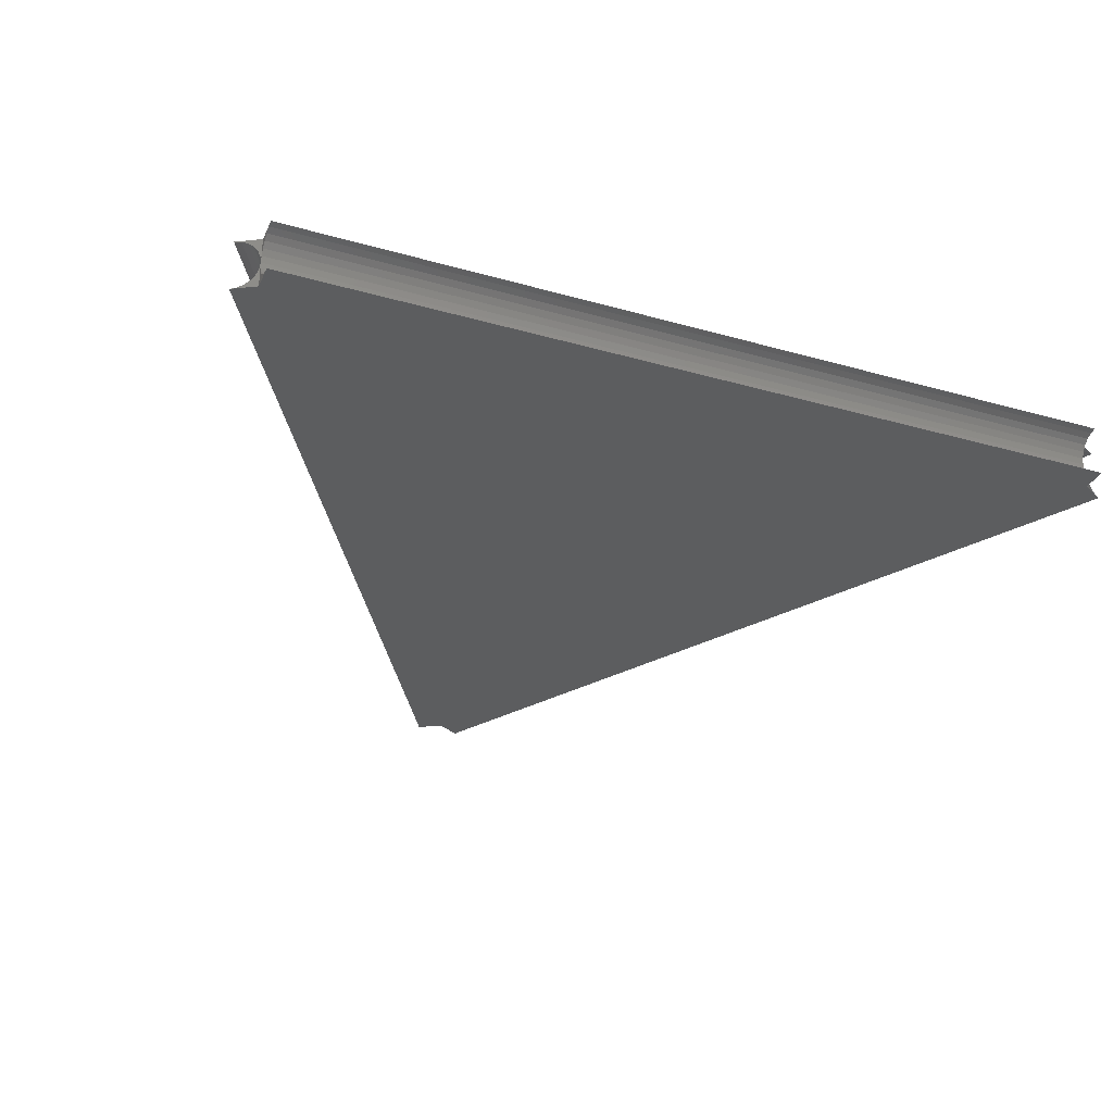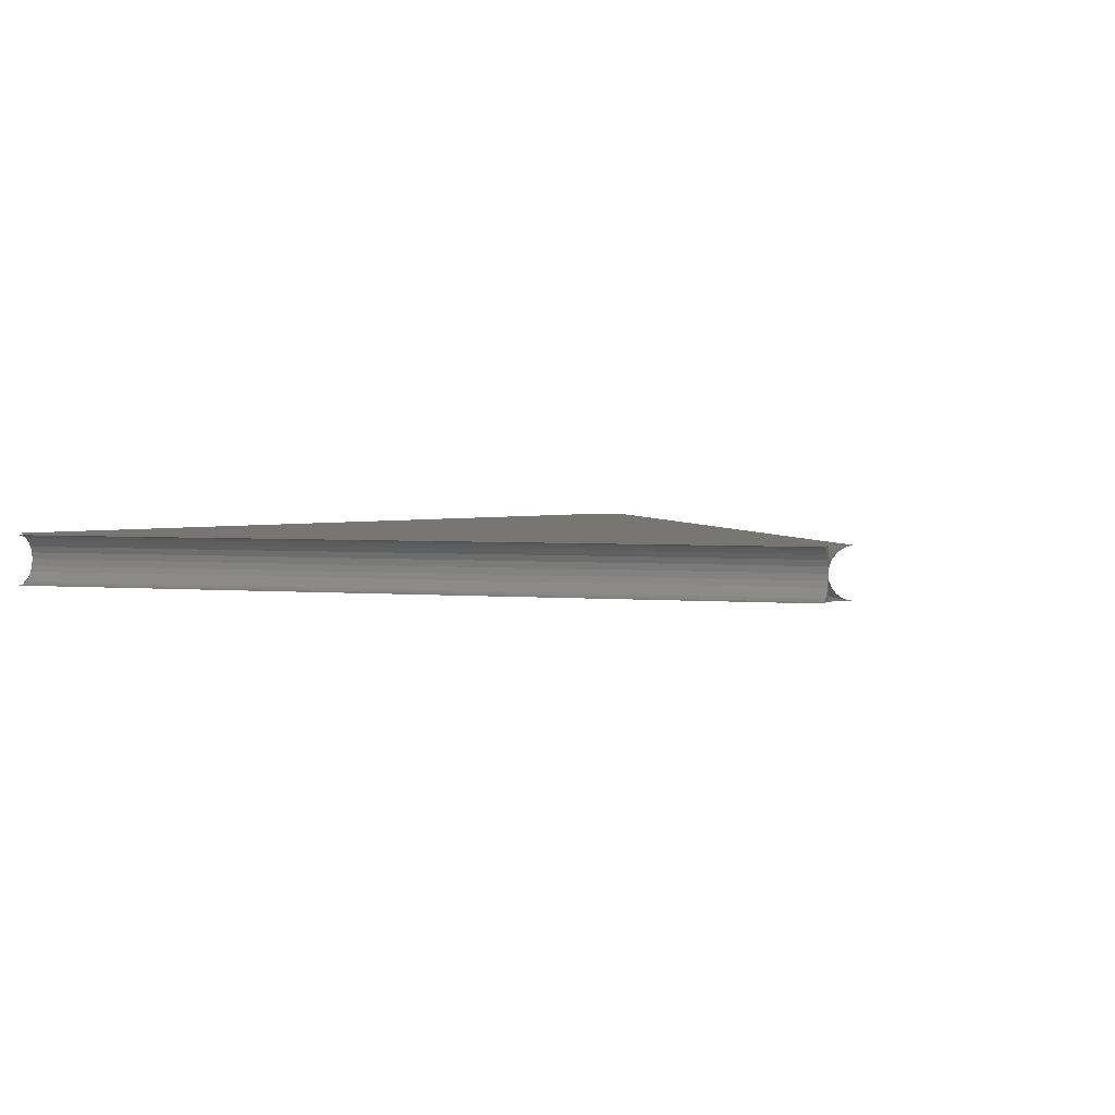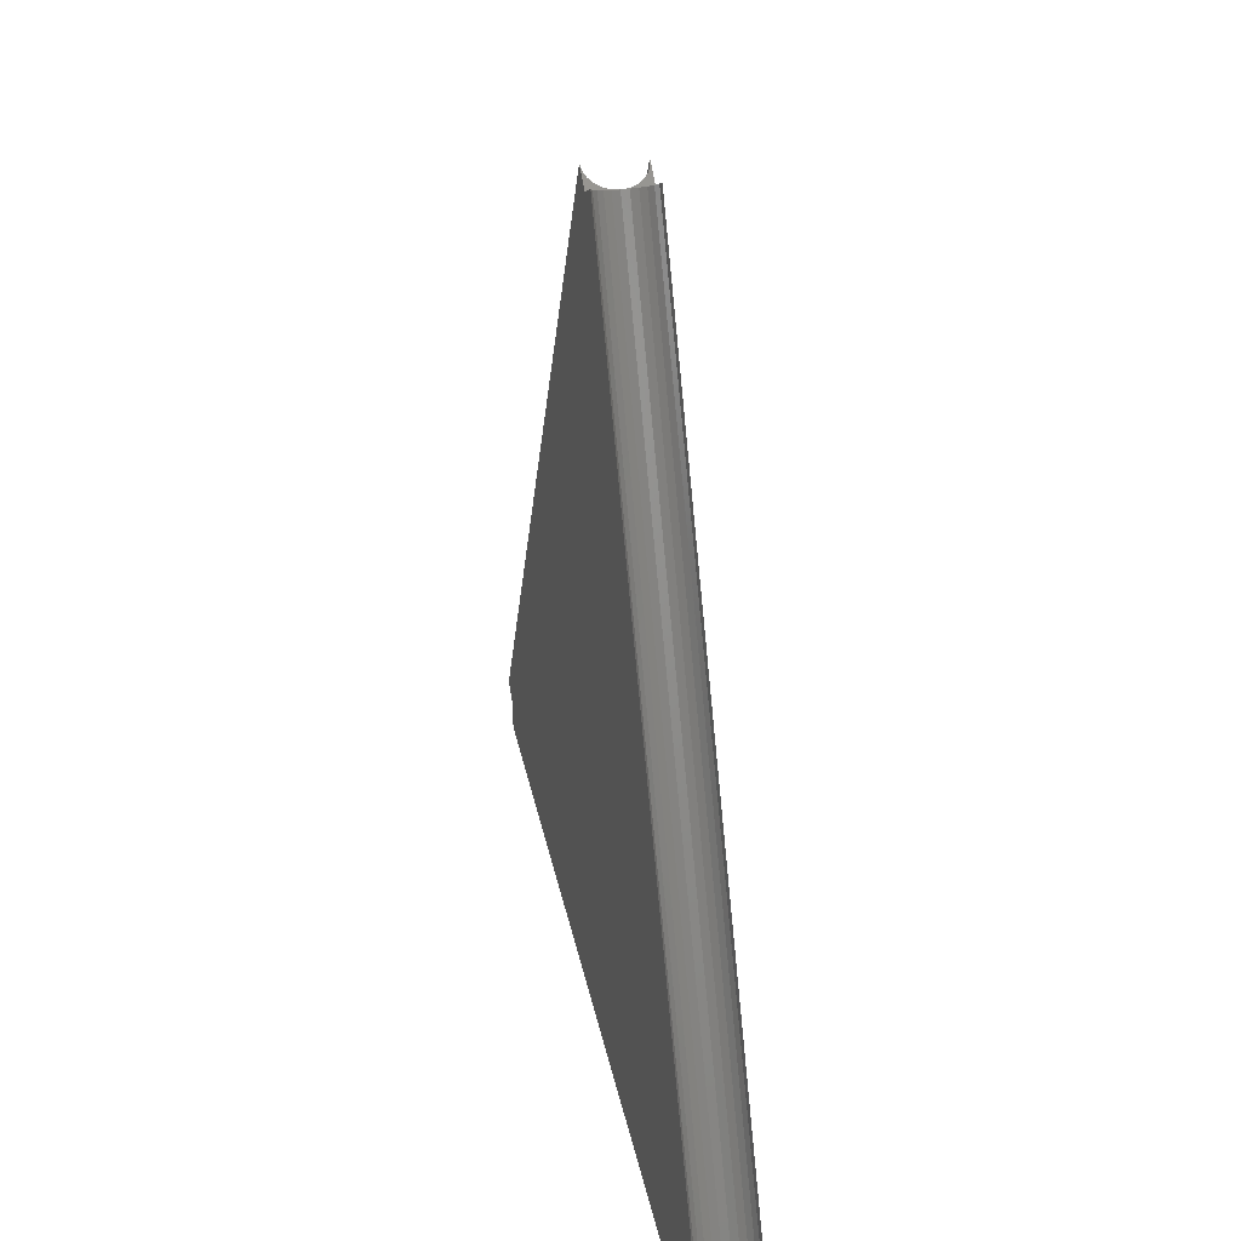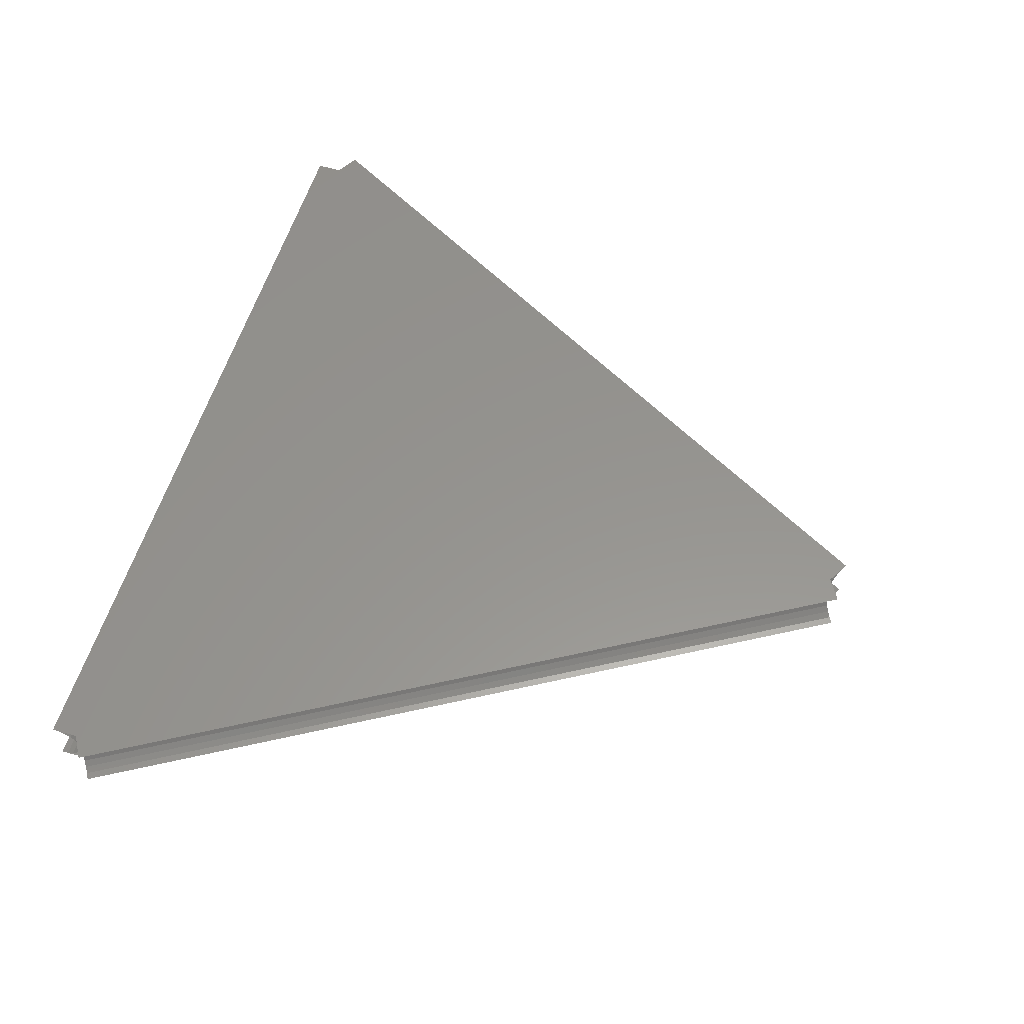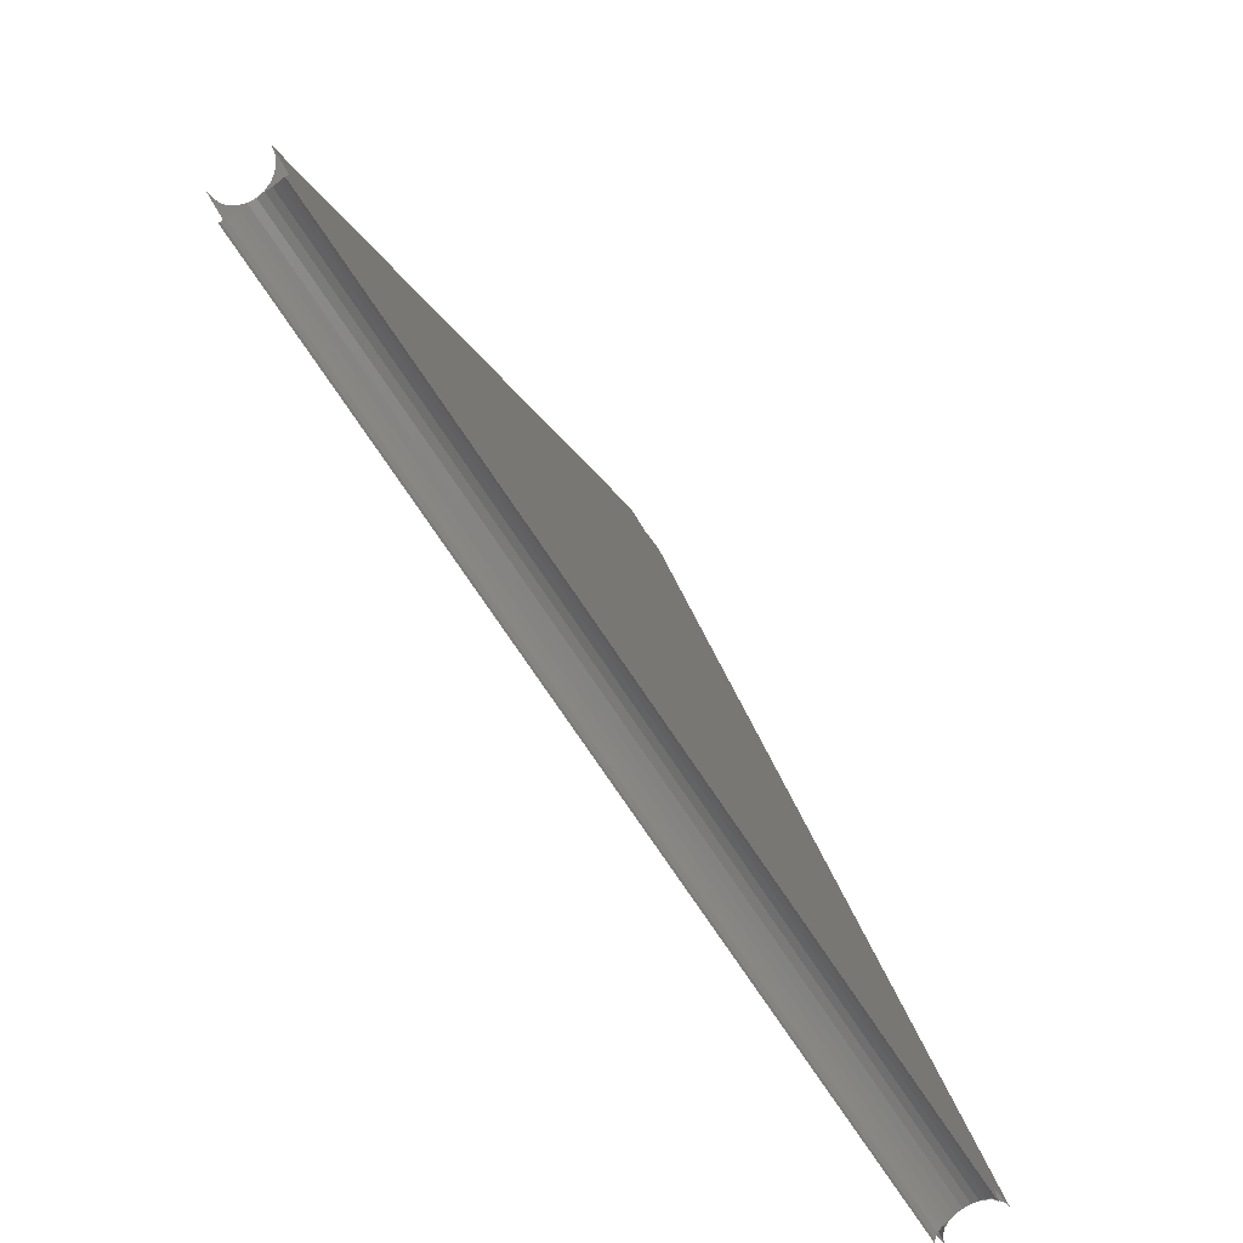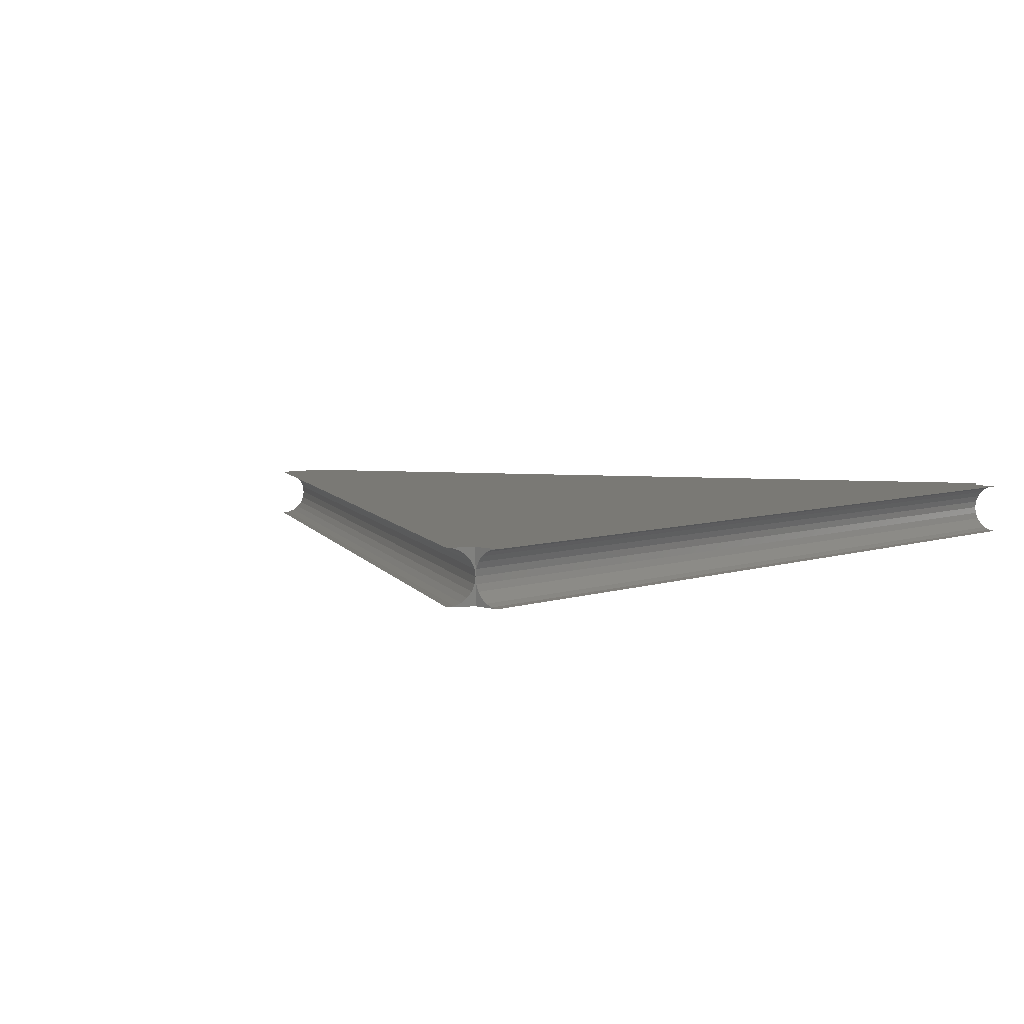
<metadata>
{"format":"stl","ext":"stl","renderer":"f3d","projection":"perspective","resolution":1024,"background":"white","views":[{"elev":-31.5,"azim":-21.9,"up":"+Z"},{"elev":3.2,"azim":136.9,"up":"+Z"},{"elev":32.4,"azim":-101.0,"up":"+Y"},{"elev":57.2,"azim":106.7,"up":"+Z"},{"elev":-79.3,"azim":-55.7,"up":"+Y"},{"elev":5.9,"azim":-46.3,"up":"+Z"}]}
</metadata>
<code>
# stl→obj: 81 verts, 122 faces
v 26.77 0.7937 0
v 25.4 0 0
v 1.375 44.79 0
v -1.375 44.79 0
v -25.4 0 0
v -26.77 0.7937 0
v -25.4 -1.587 0
v 25.4 -1.587 0
v 0 43.99 0
v 25.4 -1.587 3.175
v -25.4 0 3.175
v -25.4 -1.587 3.175
v -1.375 44.79 3.175
v 0 43.99 3.175
v 1.375 44.79 3.175
v 25.4 0 3.175
v 26.77 0.7937 3.175
v -26.77 0.7937 3.175
v -26.42 0.5883 0.05409
v -26.09 0.3969 0.2127
v -25.8 0.2325 0.465
v -25.58 0.1063 0.7937
v -25.45 0.02705 1.177
v -25.4 -8.812e-16 1.587
v -25.45 0.02705 1.998
v -25.58 0.1063 2.381
v -25.8 0.2325 2.71
v -26.09 0.3969 2.962
v -26.42 0.5883 3.121
v -25.4 -1.177 0.05409
v -25.4 -0.7937 0.2127
v -25.4 -0.465 0.465
v -25.4 -0.2127 0.7937
v -25.4 -0.05409 1.177
v -25.4 -1.177 3.121
v -25.4 -0.7937 2.962
v -25.4 -0.465 2.71
v -25.4 -0.2127 2.381
v -25.4 -0.05409 1.998
v 25.4 -1.177 3.121
v 25.4 -0.7938 2.962
v 25.4 -0.465 2.71
v 25.4 -0.2127 2.381
v 25.4 -0.05409 1.998
v 25.4 -3.096e-14 1.587
v 25.4 -0.05409 1.177
v 25.4 -0.2127 0.7937
v 25.4 -0.465 0.465
v 25.4 -0.7938 0.2127
v 25.4 -1.177 0.05409
v -0.04685 44.02 1.998
v -0.1842 44.1 2.381
v -0.4027 44.23 2.71
v -0.6874 44.39 2.962
v -1.019 44.58 3.121
v -1.019 44.58 0.05409
v -0.6874 44.39 0.2127
v -0.4027 44.23 0.465
v -0.1842 44.1 0.7937
v -0.04685 44.02 1.177
v 4.574e-14 43.99 1.587
v 1.019 44.58 0.05409
v 0.6874 44.39 0.2127
v 0.4027 44.23 0.465
v 0.1842 44.1 0.7937
v 0.04685 44.02 1.177
v 0.04685 44.02 1.998
v 0.1842 44.1 2.381
v 0.4027 44.23 2.71
v 0.6874 44.39 2.962
v 1.019 44.58 3.121
v 26.41 0.604 0.05409
v 26.08 0.4126 0.2127
v 25.79 0.2482 0.465
v 25.58 0.122 0.7937
v 25.44 0.04273 1.177
v 25.44 0.04273 1.998
v 25.58 0.122 2.381
v 25.79 0.2482 2.71
v 26.08 0.4126 2.962
v 26.41 0.604 3.121
f 1 2 3
f 4 5 6
f 5 4 7
f 7 4 8
f 8 4 9
f 8 9 3
f 8 3 2
f 10 11 12
f 11 10 13
f 13 10 14
f 14 10 15
f 15 10 16
f 15 16 17
f 13 18 11
f 5 19 6
f 19 5 20
f 20 5 21
f 21 5 22
f 22 5 23
f 23 5 24
f 11 25 24
f 25 11 26
f 26 11 27
f 27 11 28
f 28 11 29
f 29 11 18
f 30 5 7
f 5 30 31
f 5 31 32
f 5 32 33
f 5 33 34
f 5 34 24
f 11 35 12
f 35 11 36
f 36 11 37
f 37 11 38
f 38 11 39
f 39 11 24
f 40 12 35
f 12 40 10
f 36 40 35
f 40 36 41
f 42 36 37
f 36 42 41
f 42 38 43
f 38 42 37
f 43 39 44
f 39 43 38
f 44 24 45
f 24 44 39
f 45 34 46
f 34 45 24
f 46 33 47
f 33 46 34
f 47 32 48
f 32 47 33
f 49 32 31
f 32 49 48
f 50 31 30
f 31 50 49
f 8 30 7
f 30 8 50
f 26 51 25
f 51 26 52
f 27 52 26
f 52 27 53
f 54 27 28
f 27 54 53
f 55 28 29
f 28 55 54
f 13 29 18
f 29 13 55
f 19 4 6
f 4 19 56
f 20 56 19
f 56 20 57
f 21 57 20
f 57 21 58
f 59 21 22
f 21 59 58
f 60 22 23
f 22 60 59
f 61 23 24
f 23 61 60
f 25 61 24
f 61 25 51
f 9 62 3
f 62 9 63
f 63 9 64
f 64 9 65
f 65 9 66
f 66 9 61
f 14 67 61
f 67 14 68
f 68 14 69
f 69 14 70
f 70 14 71
f 71 14 15
f 72 3 62
f 3 72 1
f 73 62 63
f 62 73 72
f 74 63 64
f 63 74 73
f 74 65 75
f 65 74 64
f 75 66 76
f 66 75 65
f 76 61 45
f 61 76 66
f 61 77 45
f 77 61 67
f 67 78 77
f 78 67 68
f 68 79 78
f 79 68 69
f 70 79 69
f 79 70 80
f 71 80 70
f 80 71 81
f 15 81 71
f 81 15 17

</code>
